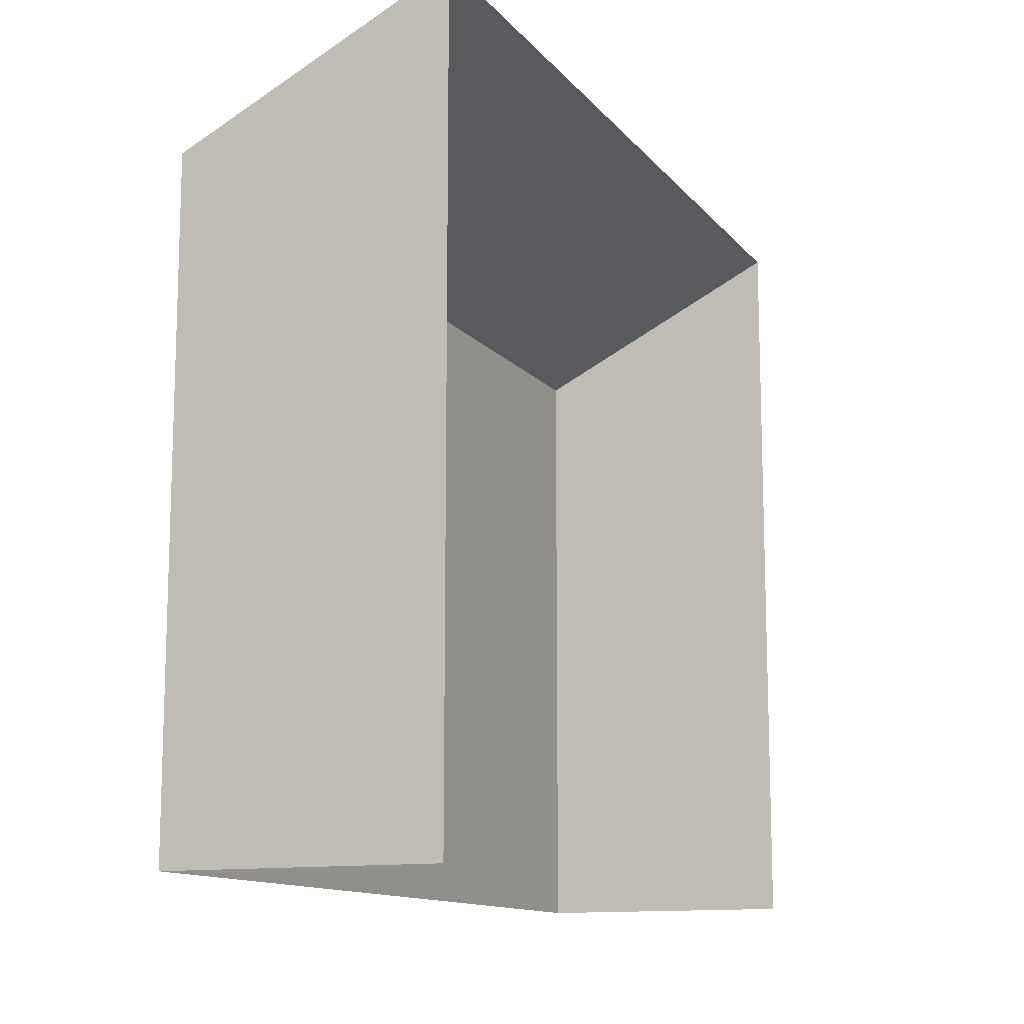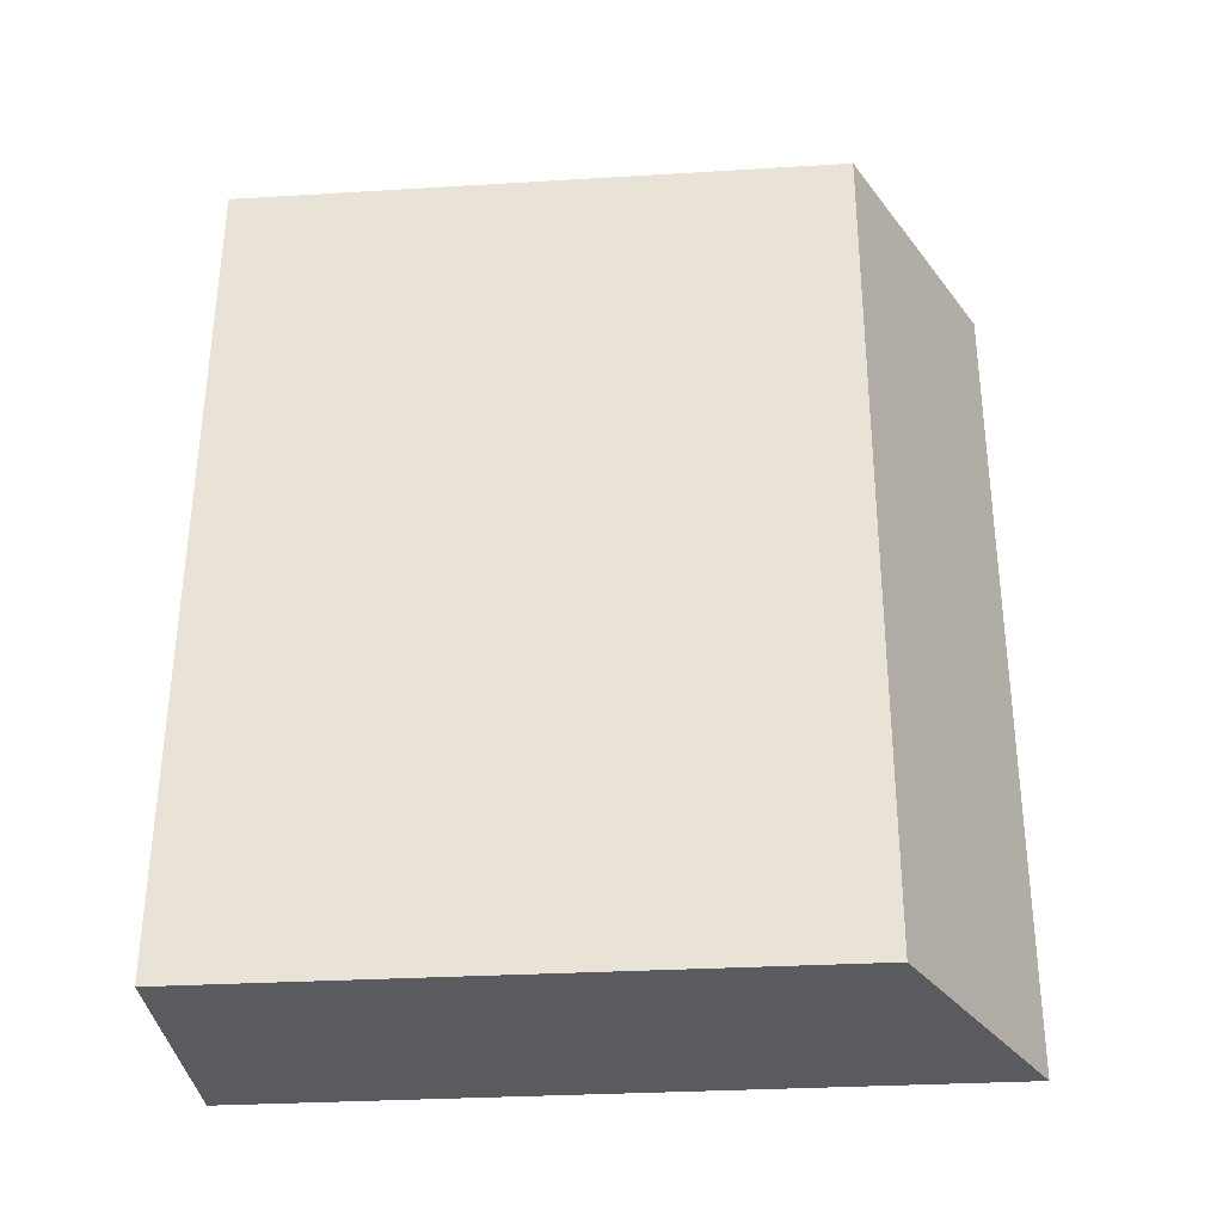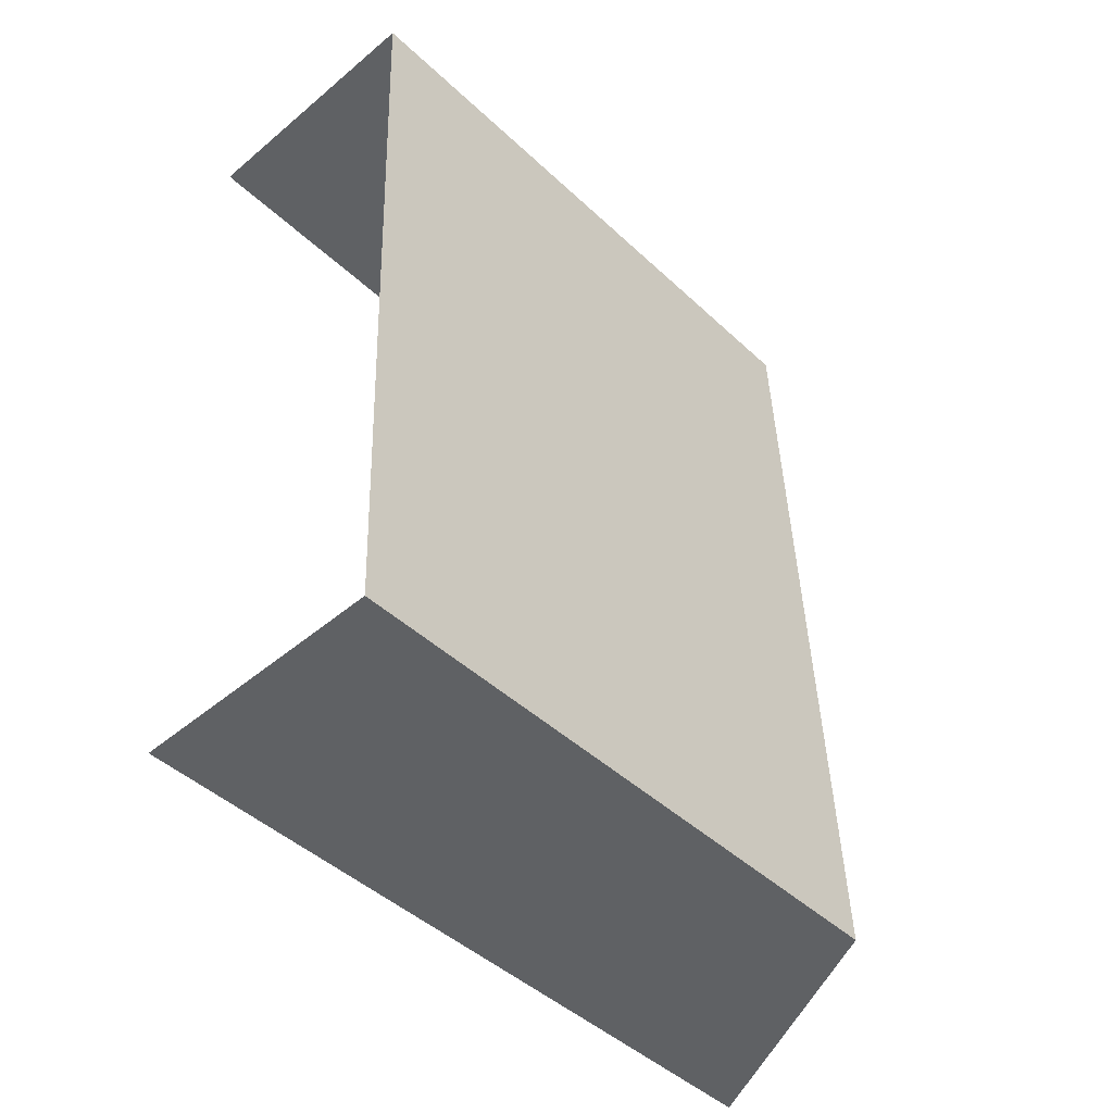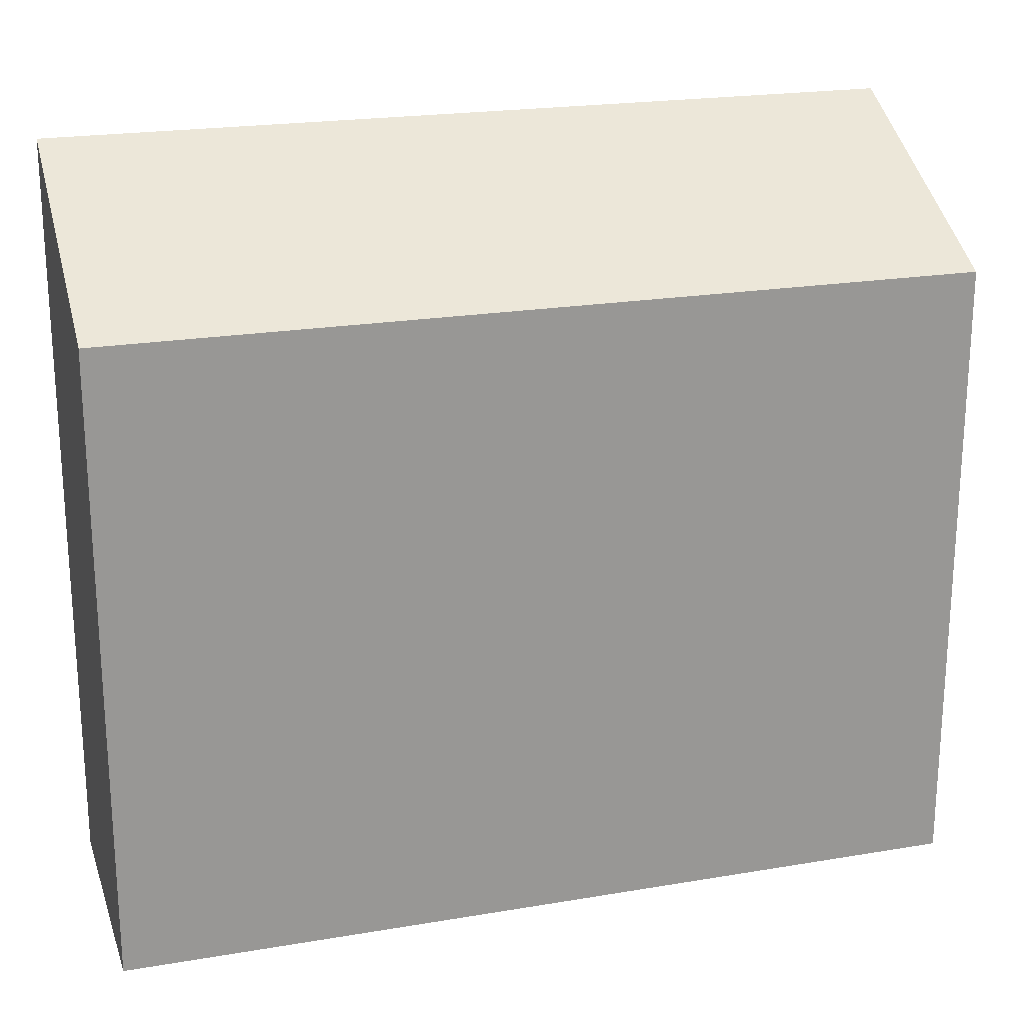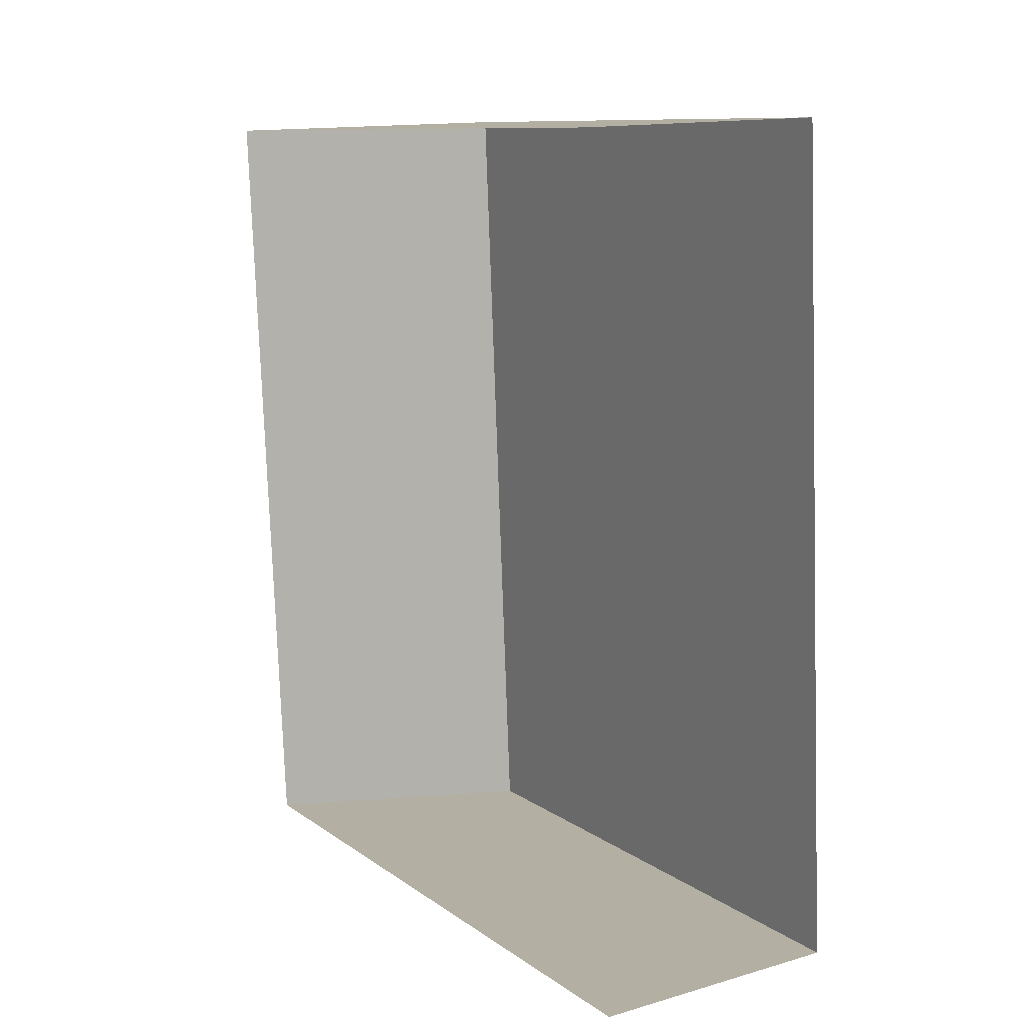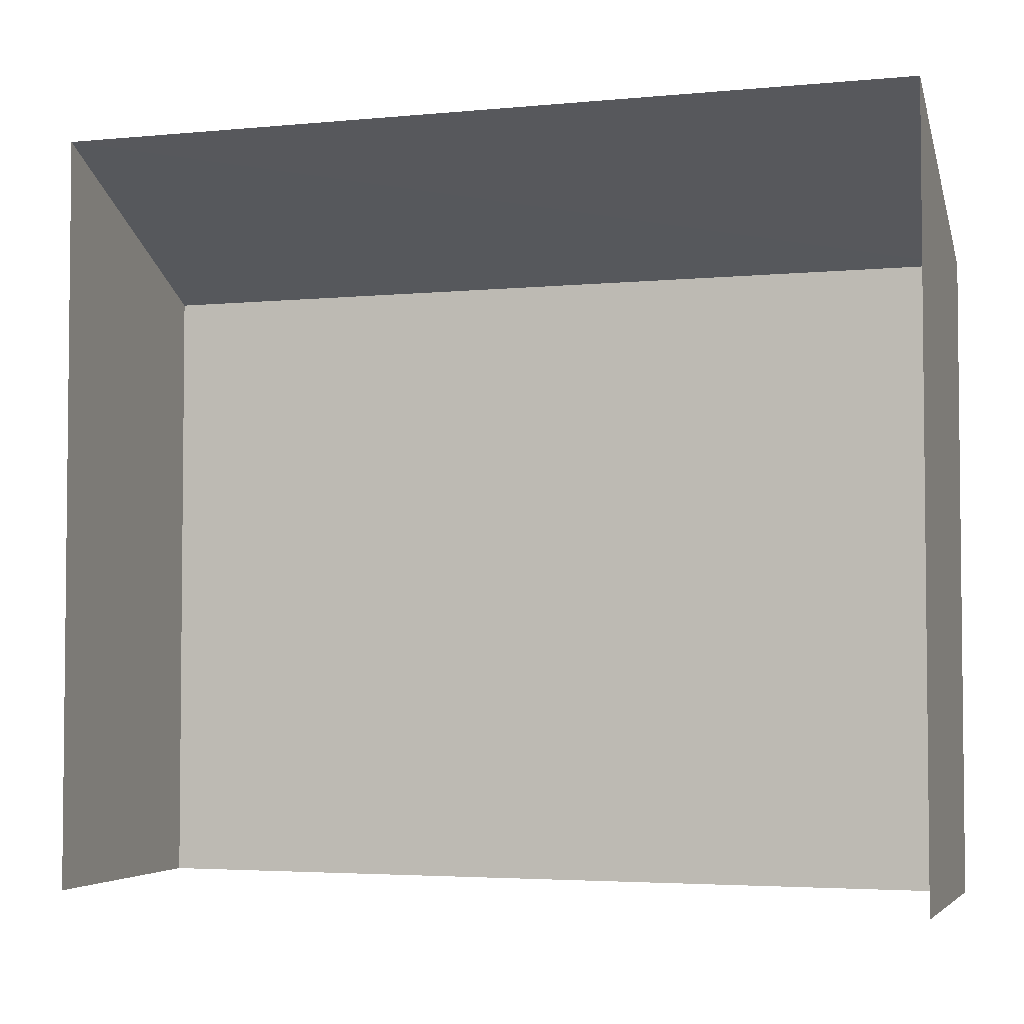
<metadata>
{"format":"obj","ext":"obj","renderer":"f3d","projection":"perspective","resolution":1024,"background":"white","views":[{"elev":-12.4,"azim":21.4,"up":"+Z"},{"elev":-30.4,"azim":-85.0,"up":"+Y"},{"elev":-45.2,"azim":-137.1,"up":"+Y"},{"elev":21.4,"azim":-109.1,"up":"+Z"},{"elev":10.3,"azim":149.2,"up":"+Y"},{"elev":-3.8,"azim":105.5,"up":"+Z"}]}
</metadata>
<code>
v -3.737e+05 -1.041e+05 25.43
v -3.737e+05 -1.041e+05 25.43
v -3.737e+05 -1.041e+05 25.43
v -3.737e+05 -1.041e+05 25.43
v -3.737e+05 -1.041e+05 34.15
v -3.737e+05 -1.041e+05 32.67
v -3.737e+05 -1.041e+05 32.67
v -3.737e+05 -1.041e+05 34.15
f 1 2 3
f 1 4 2
f 5 2 4
f 8 5 4
f 5 6 7
f 5 8 6
f 7 1 3
f 7 6 1
f 7 3 2
f 5 7 2
f 6 4 1
f 6 8 4

</code>
